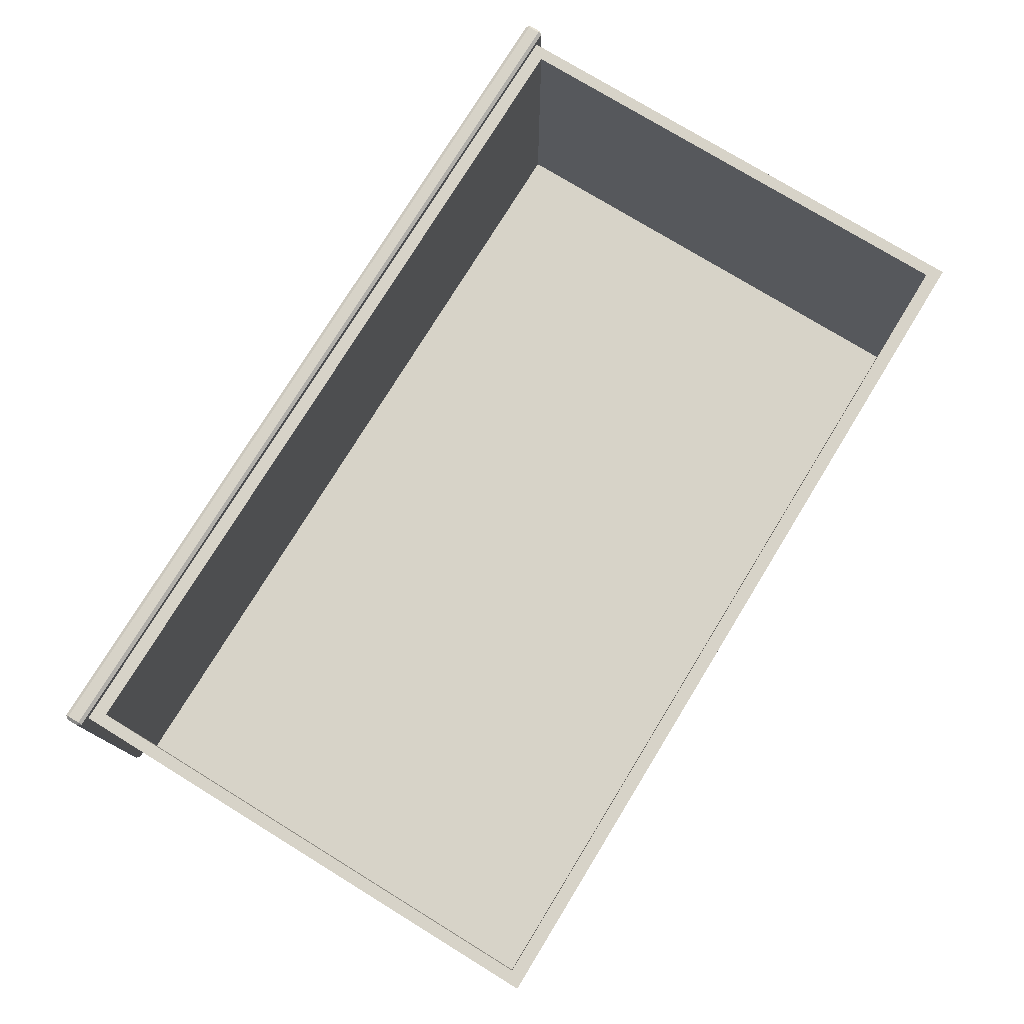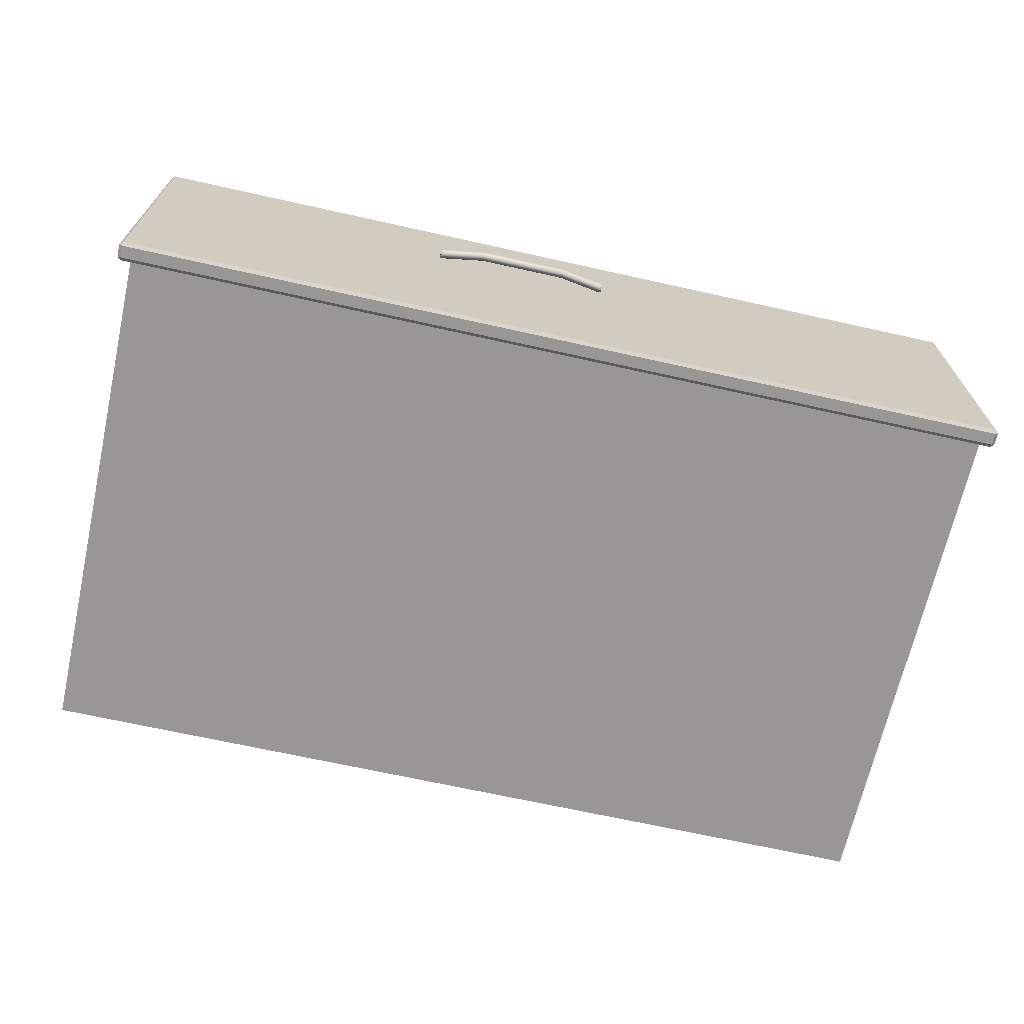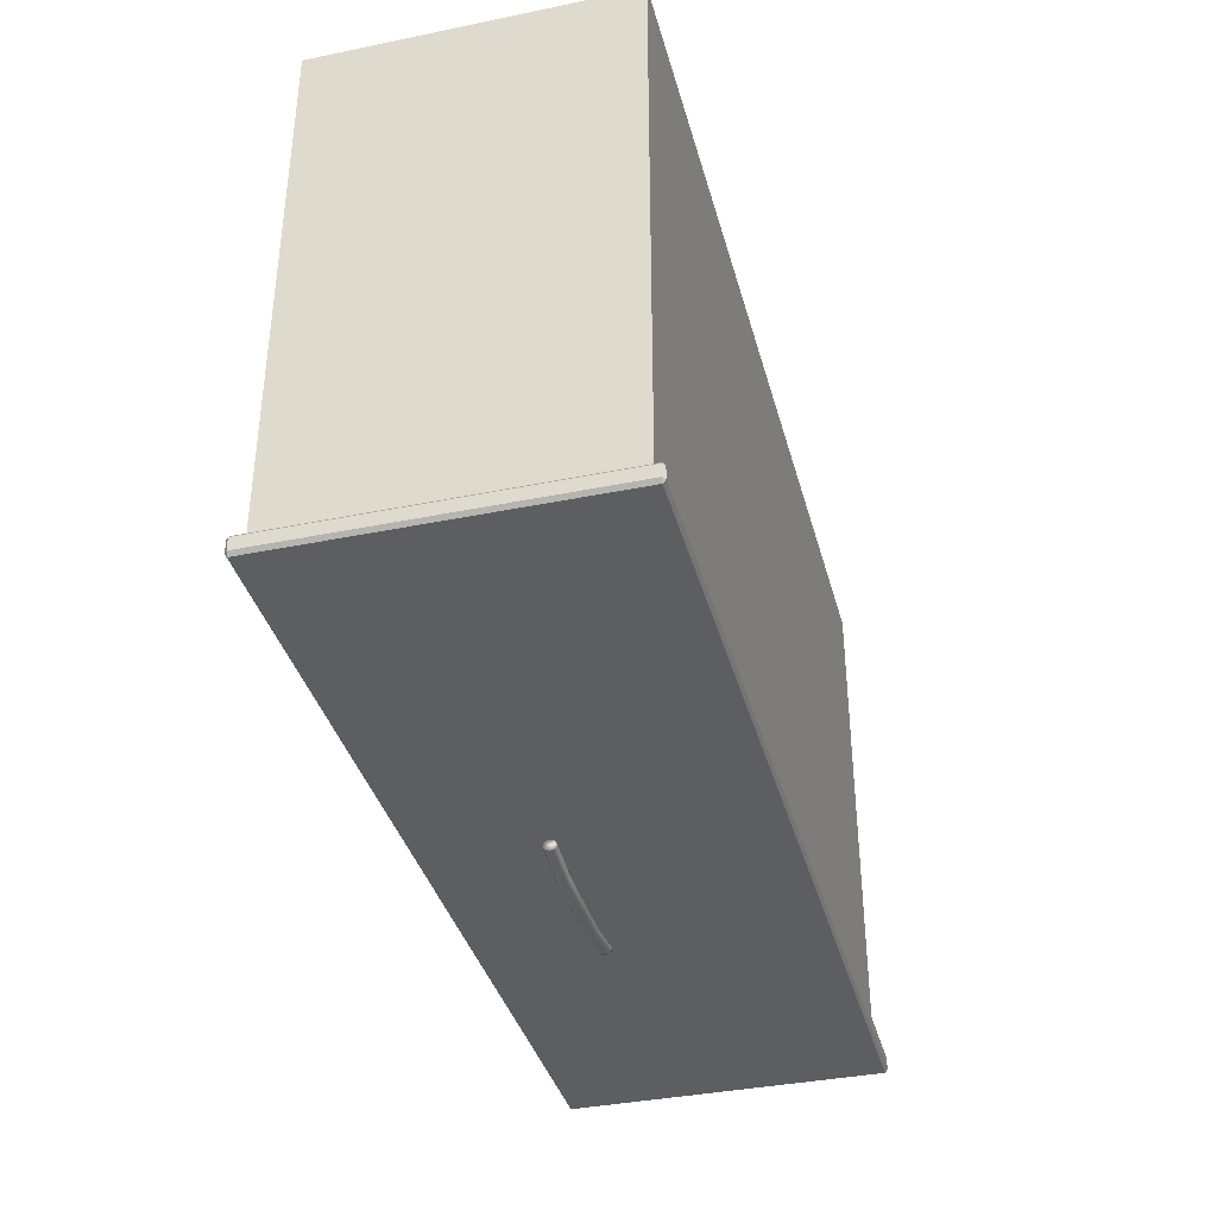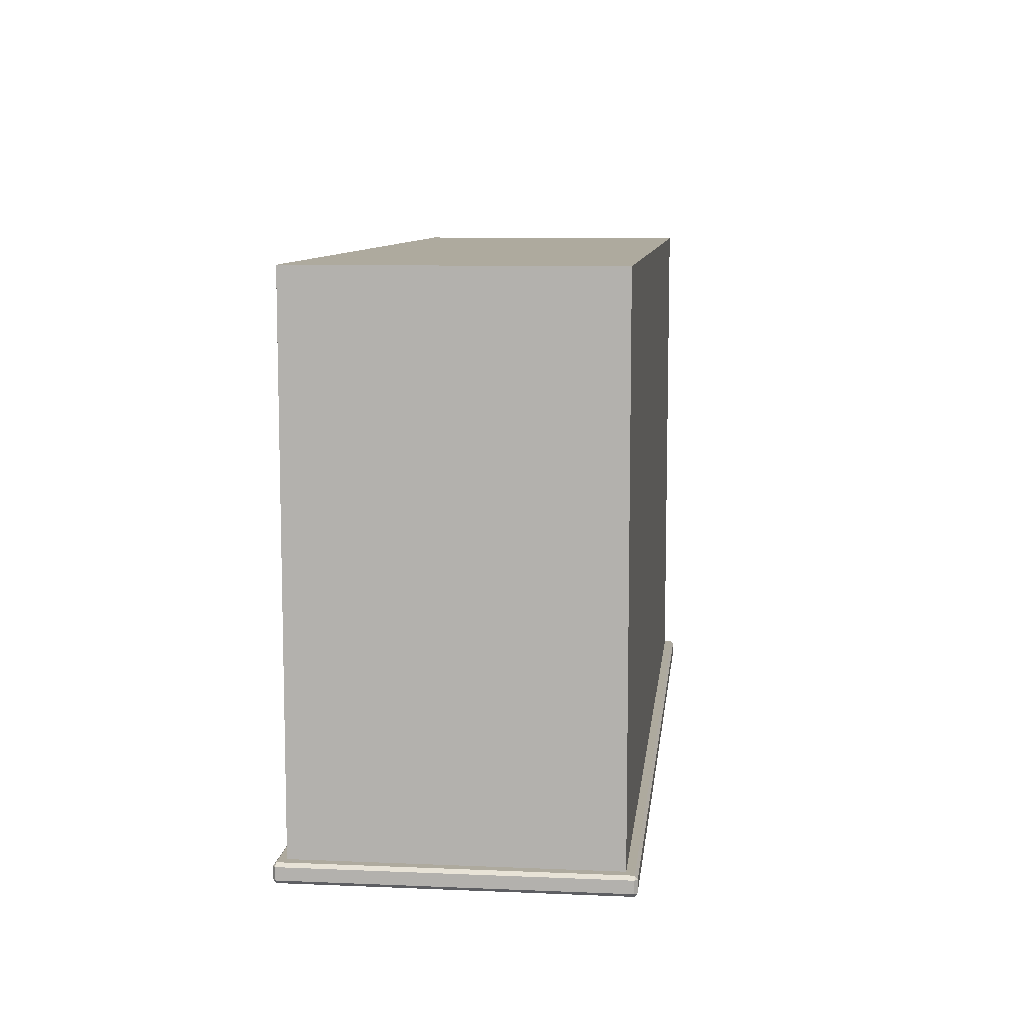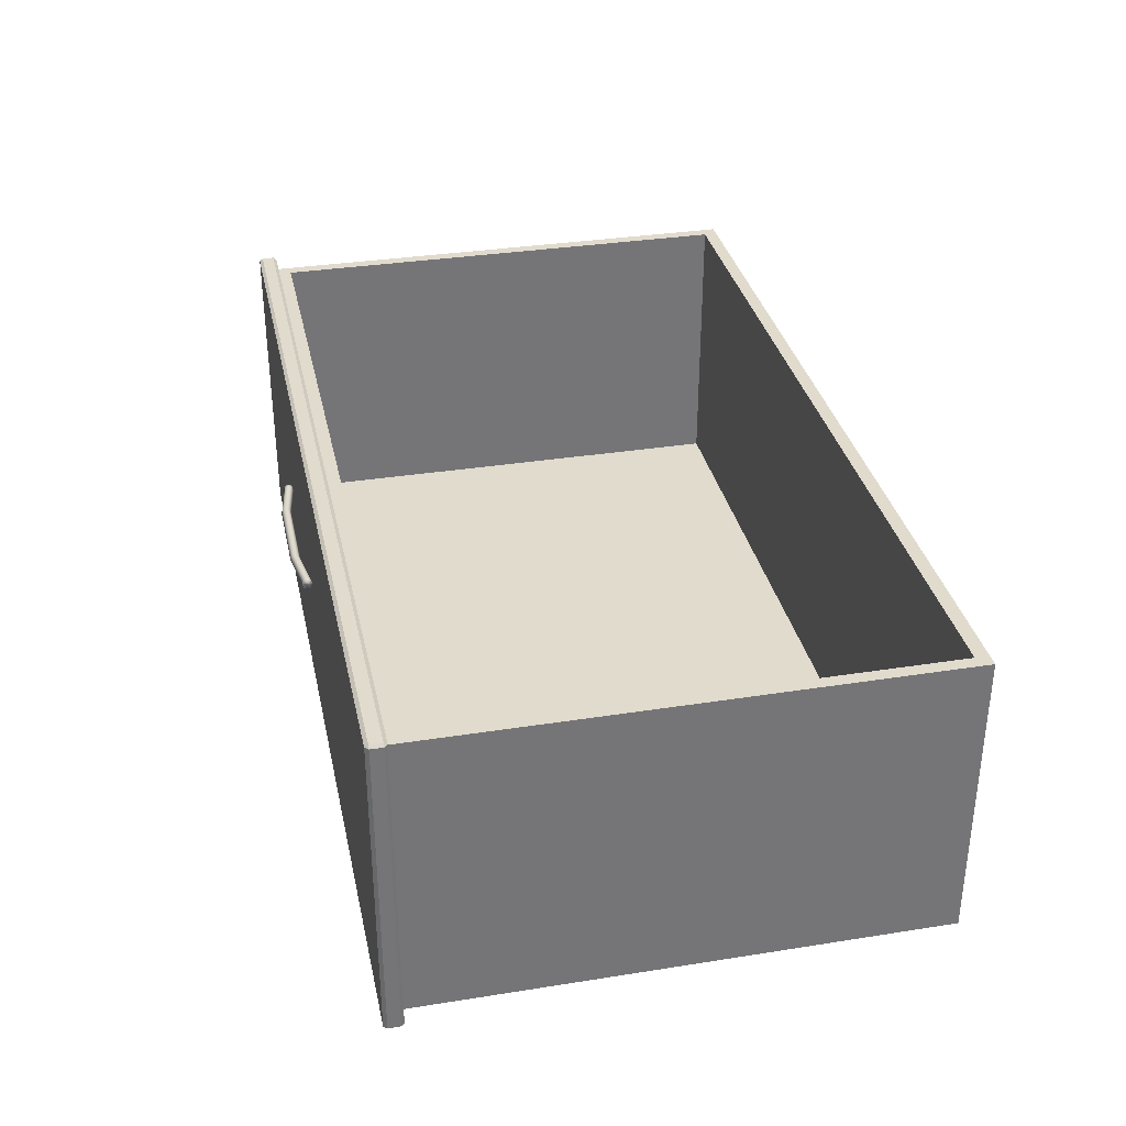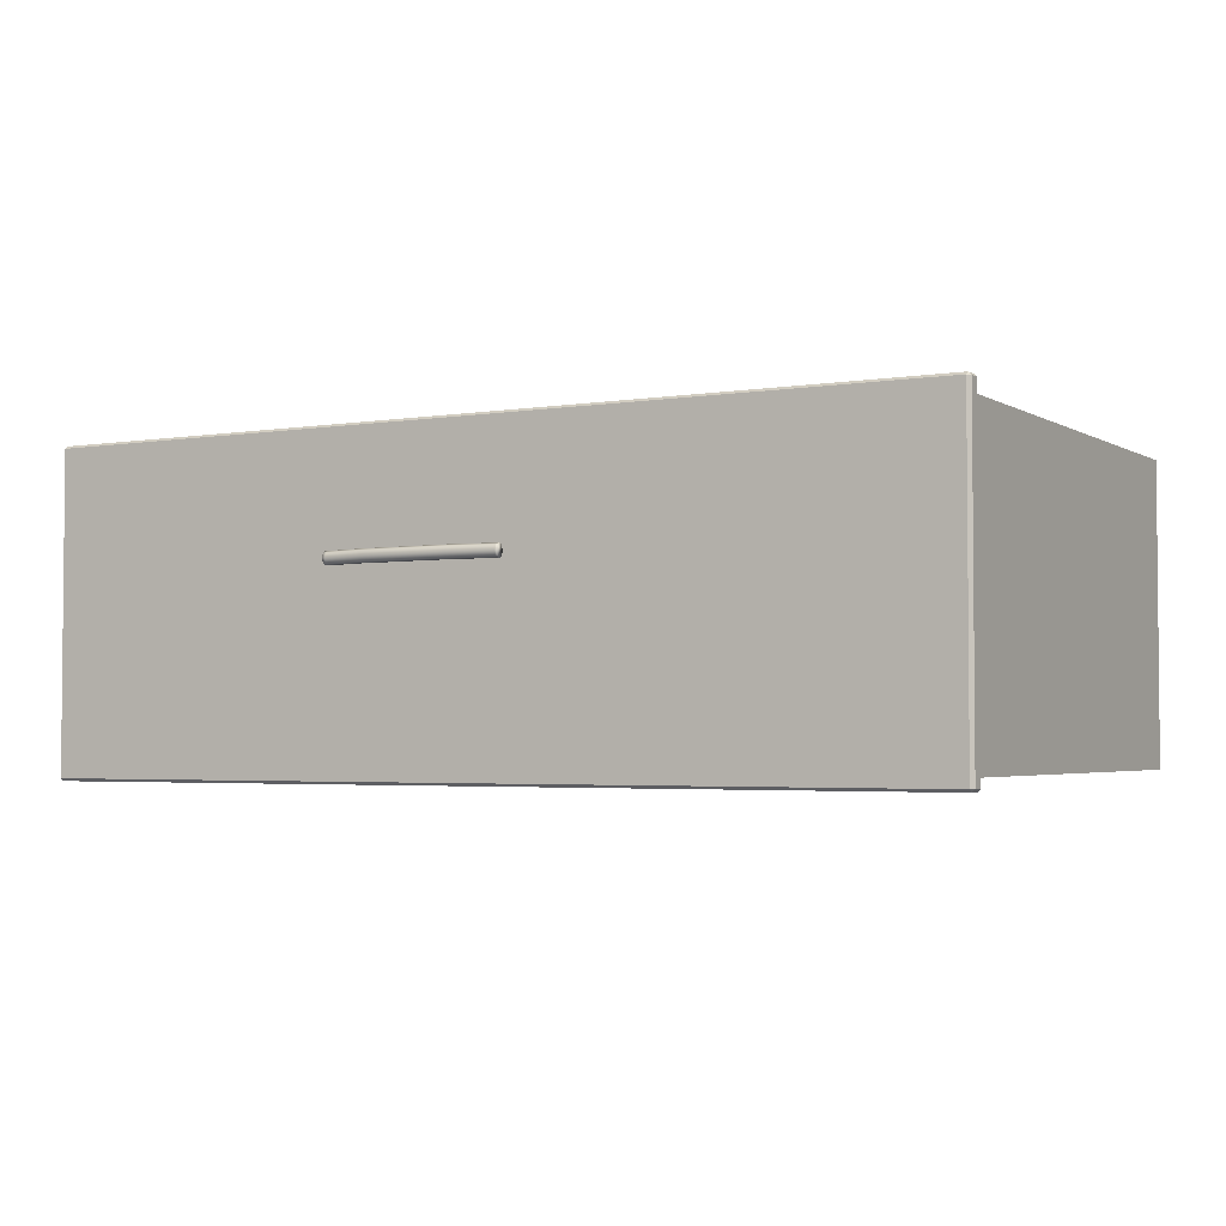
<metadata>
{"format":"obj","ext":"obj","renderer":"f3d","projection":"perspective","resolution":1024,"background":"white","views":[{"elev":76.6,"azim":121.5,"up":"+Z"},{"elev":-68.2,"azim":-12.6,"up":"+Z"},{"elev":-37.3,"azim":104.7,"up":"+Y"},{"elev":9.2,"azim":96.4,"up":"+Y"},{"elev":33.8,"azim":77.9,"up":"+Z"},{"elev":-3.1,"azim":29.5,"up":"+Z"}]}
</metadata>
<code>
o DeskDrawer_314_2
v 0.4353 -0.3563 -0.01376
v 0.4369 -0.3563 -0.01376
v 0.4369 -0.3575 -0.009833
v 0.4353 -0.3575 -0.009833
v 0.4353 -0.3575 -0.01769
v 0.4369 -0.3575 -0.01769
v 0.3977 -0.3634 -0.01769
v 0.3977 -0.3622 -0.01376
v 0.322 -0.3634 -0.01769
v 0.322 -0.3622 -0.01376
v 0.3977 -0.3634 -0.009833
v 0.322 -0.3634 -0.009833
v 0.2844 -0.3563 -0.01376
v 0.2844 -0.3575 -0.009832
v 0.2844 -0.3575 -0.01769
v 0.2819 -0.3575 -0.01769
v 0.2819 -0.3563 -0.01376
v 0.2819 -0.3575 -0.009832
v 0.4369 -0.3605 -0.008206
v 0.4353 -0.3605 -0.008206
v 0.4369 -0.3634 -0.009833
v 0.4353 -0.3634 -0.009833
v 0.3977 -0.3664 -0.008206
v 0.3977 -0.3694 -0.009833
v 0.322 -0.3664 -0.008206
v 0.322 -0.3694 -0.009833
v 0.2844 -0.3605 -0.008206
v 0.2844 -0.3634 -0.009832
v 0.2819 -0.3605 -0.008206
v 0.2819 -0.3634 -0.009832
v 0.4369 -0.3647 -0.01376
v 0.4353 -0.3647 -0.01376
v 0.4369 -0.3634 -0.01769
v 0.4353 -0.3634 -0.01769
v 0.3977 -0.3706 -0.01376
v 0.3977 -0.3694 -0.01769
v 0.322 -0.3706 -0.01376
v 0.322 -0.3694 -0.01769
v 0.2844 -0.3647 -0.01376
v 0.2844 -0.3634 -0.01769
v 0.2819 -0.3647 -0.01376
v 0.2819 -0.3634 -0.01769
v 0.4369 -0.3605 -0.01931
v 0.4353 -0.3605 -0.01931
v 0.3977 -0.3664 -0.01931
v 0.322 -0.3664 -0.01931
v 0.2844 -0.3605 -0.01931
v 0.2819 -0.3605 -0.01931
v 0.7897 -0.3509 0.08889
v 0.01351 -0.3509 0.08889
v 0.01351 -0.3405 0.08889
v 0.7897 -0.3405 0.08889
v 0.02143 -0.3376 -0.1748
v 0.02143 0.1058 -0.1748
v 0.02143 0.1058 0.07996
v 0.02143 -0.3376 0.07996
v 0.01085 -0.3509 0.08665
v 0.01085 -0.3509 -0.1814
v 0.01085 -0.3405 -0.1814
v 0.01085 -0.3405 0.08665
v 0.7923 -0.3509 -0.1814
v 0.7923 -0.3509 0.08665
v 0.7923 -0.3405 0.08665
v 0.7923 -0.3405 -0.1814
v 0.01351 -0.3509 -0.1837
v 0.7897 -0.3509 -0.1837
v 0.7897 -0.3405 -0.1837
v 0.01351 -0.3405 -0.1837
v 0.7897 -0.3538 -0.1814
v 0.01351 -0.3538 -0.1814
v 0.01351 -0.3538 0.08665
v 0.7897 -0.3538 0.08665
v 0.01351 -0.3376 -0.1814
v 0.7897 -0.3376 -0.1814
v 0.7818 -0.3376 -0.1748
v 0.7897 -0.3376 0.08665
v 0.7818 -0.3376 0.07996
v 0.01351 -0.3376 0.08665
v 0.7818 0.1059 -0.1748
v 0.7818 0.1059 0.07996
v 0.7712 0.09417 0.07996
v 0.7712 0.09417 -0.1657
v 0.032 0.09417 -0.1657
v 0.032 0.09417 0.07996
v 0.7712 -0.3259 0.07996
v 0.032 -0.3259 0.07996
v 0.032 -0.3259 -0.1657
v 0.7712 -0.3259 -0.1657
f 1 3 2
f 1 4 3
f 5 1 2
f 5 2 6
f 7 1 5
f 7 8 1
f 8 4 1
f 9 8 7
f 9 10 8
f 10 11 8
f 8 11 4
f 10 12 11
f 13 12 10
f 13 14 12
f 15 10 9
f 15 13 10
f 16 13 15
f 16 17 13
f 17 14 13
f 17 18 14
f 4 19 3
f 4 20 19
f 20 21 19
f 20 22 21
f 23 22 20
f 23 24 22
f 25 24 23
f 25 26 24
f 12 25 23
f 12 23 11
f 11 20 4
f 11 23 20
f 14 25 12
f 14 27 25
f 27 26 25
f 27 28 26
f 29 28 27
f 29 30 28
f 18 27 14
f 18 29 27
f 22 31 21
f 22 32 31
f 32 33 31
f 32 34 33
f 35 34 32
f 35 36 34
f 37 36 35
f 37 38 36
f 26 37 35
f 26 35 24
f 24 32 22
f 24 35 32
f 28 37 26
f 28 39 37
f 39 38 37
f 39 40 38
f 41 40 39
f 41 42 40
f 30 39 28
f 30 41 39
f 34 43 33
f 34 44 43
f 44 6 43
f 44 5 6
f 45 5 44
f 45 7 5
f 46 7 45
f 46 9 7
f 38 46 45
f 38 45 36
f 36 44 34
f 36 45 44
f 40 46 38
f 40 47 46
f 47 9 46
f 47 15 9
f 48 15 47
f 48 16 15
f 42 47 40
f 42 48 47
f 33 21 31
f 21 33 43
f 21 43 19
f 19 43 6
f 19 6 3
f 3 6 2
f 30 42 41
f 42 30 29
f 42 29 48
f 48 29 18
f 48 18 16
f 16 18 17
f 49 51 50
f 49 52 51
f 53 55 54
f 53 56 55
f 57 59 58
f 57 60 59
f 61 63 62
f 61 64 63
f 65 67 66
f 65 68 67
f 69 71 70
f 69 72 71
f 53 74 73
f 53 75 74
f 75 76 74
f 75 77 76
f 77 78 76
f 77 56 78
f 56 73 78
f 56 53 73
f 79 55 80
f 79 54 55
f 75 54 79
f 75 53 54
f 81 83 82
f 81 84 83
f 77 79 80
f 77 75 79
f 85 56 77
f 85 86 56
f 86 55 56
f 86 84 55
f 84 80 55
f 84 81 80
f 81 77 80
f 81 85 77
f 87 82 83
f 87 88 82
f 84 87 83
f 84 86 87
f 85 82 88
f 85 81 82
f 86 88 87
f 86 85 88
f 62 49 72
f 57 71 50
f 61 69 66
f 58 65 70
f 64 67 74
f 76 52 63
f 73 68 59
f 60 51 78
f 61 72 69
f 61 62 72
f 70 57 58
f 70 71 57
f 69 65 66
f 69 70 65
f 49 71 72
f 49 50 71
f 74 63 64
f 74 76 63
f 59 78 73
f 59 60 78
f 67 73 74
f 67 68 73
f 76 51 52
f 76 78 51
f 58 68 65
f 58 59 68
f 60 50 51
f 60 57 50
f 66 64 61
f 66 67 64
f 52 62 63
f 52 49 62

</code>
